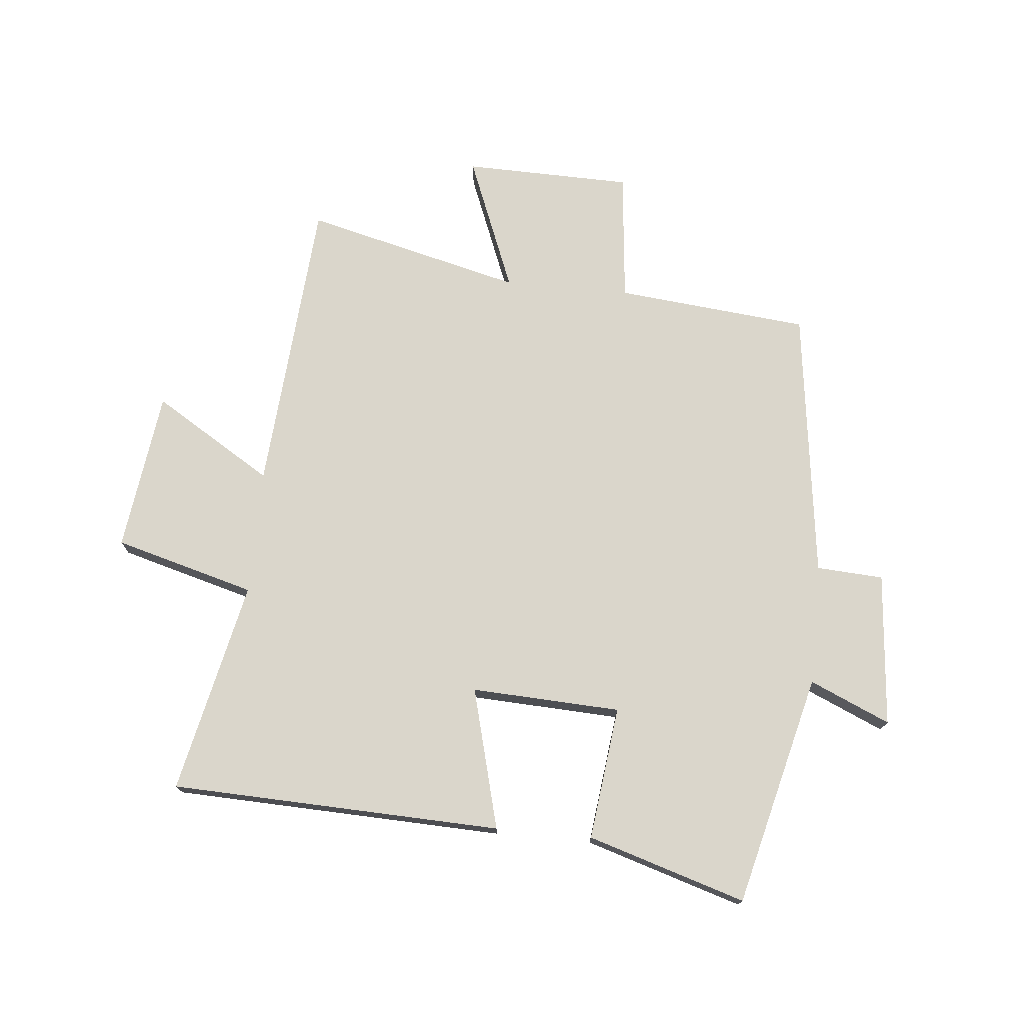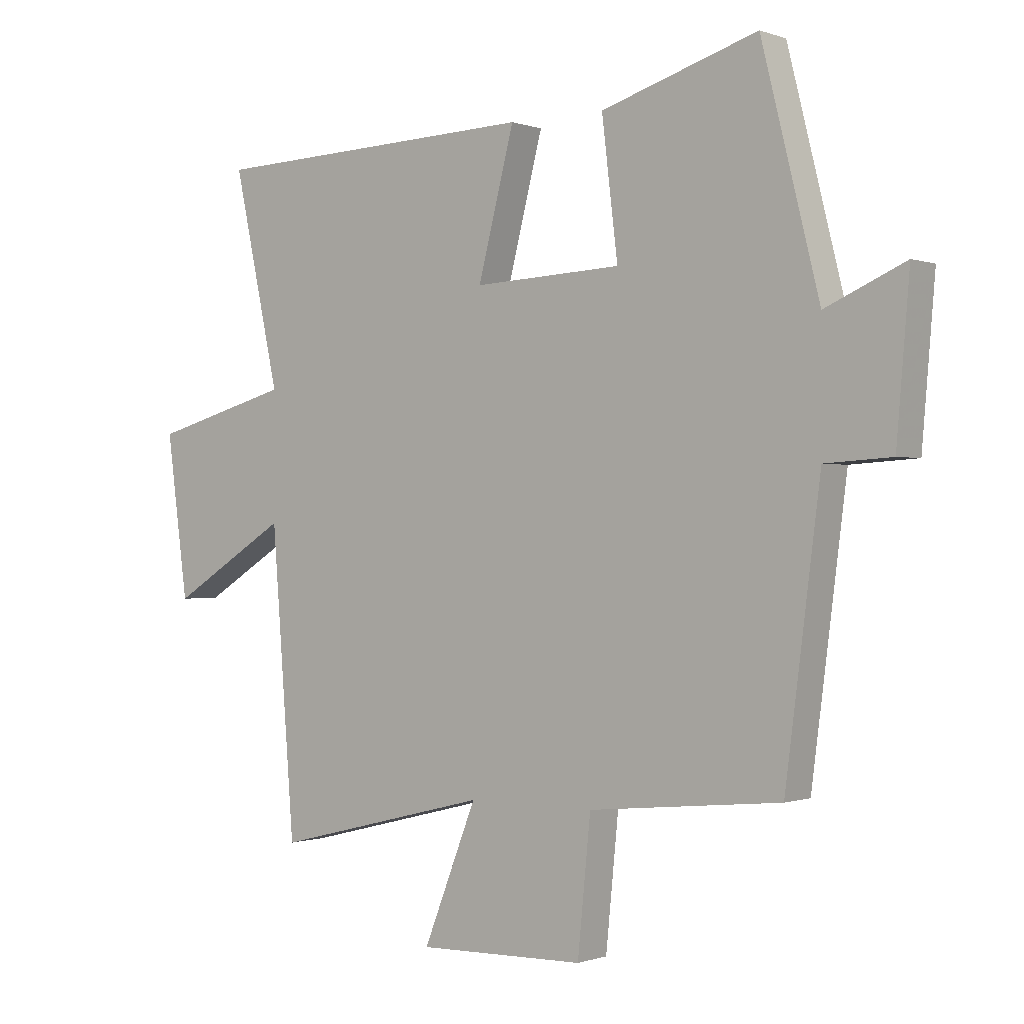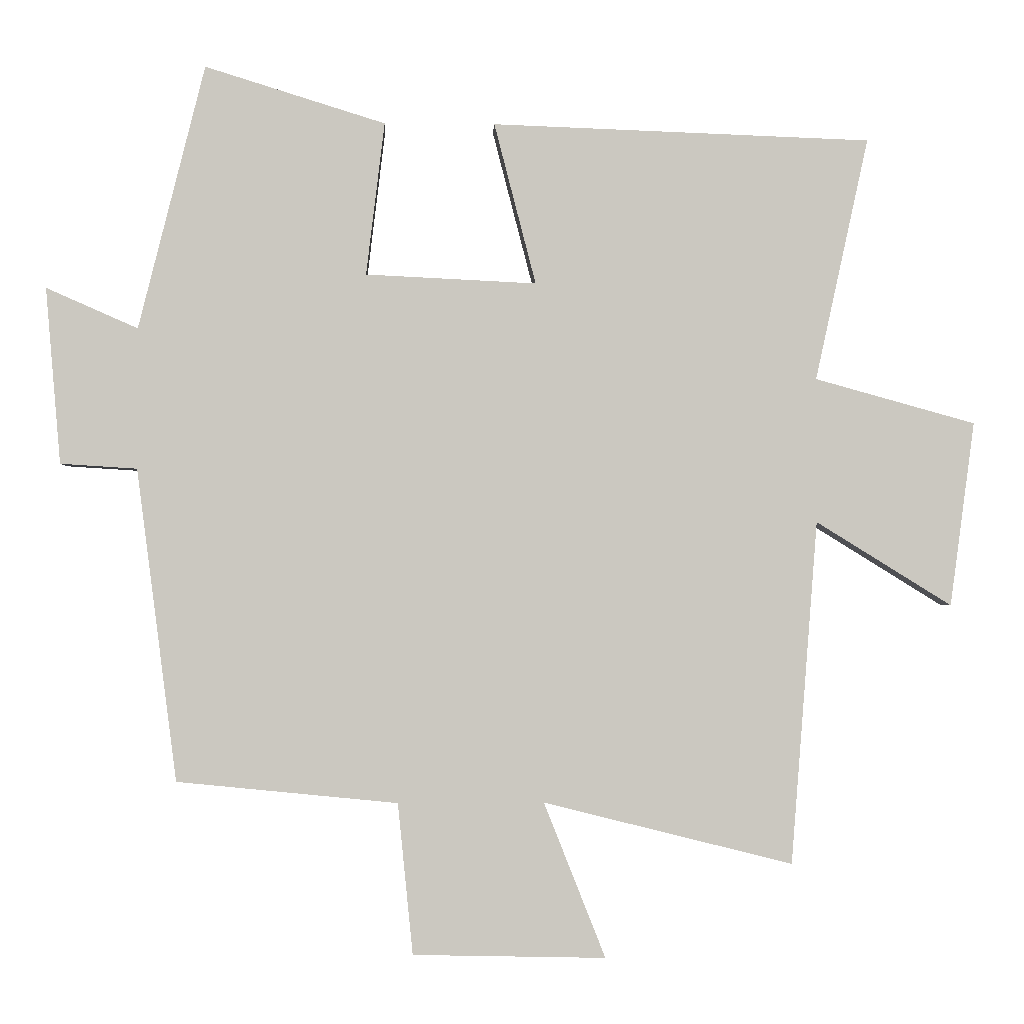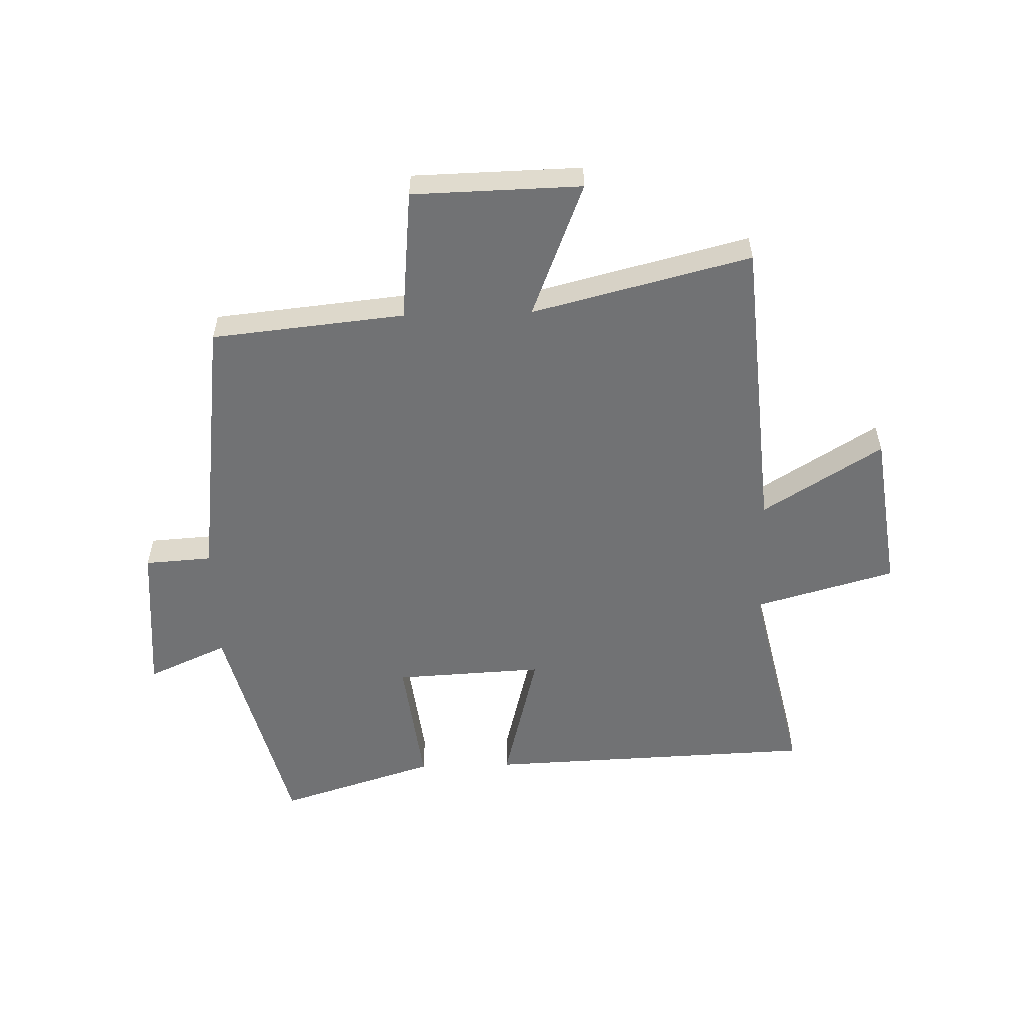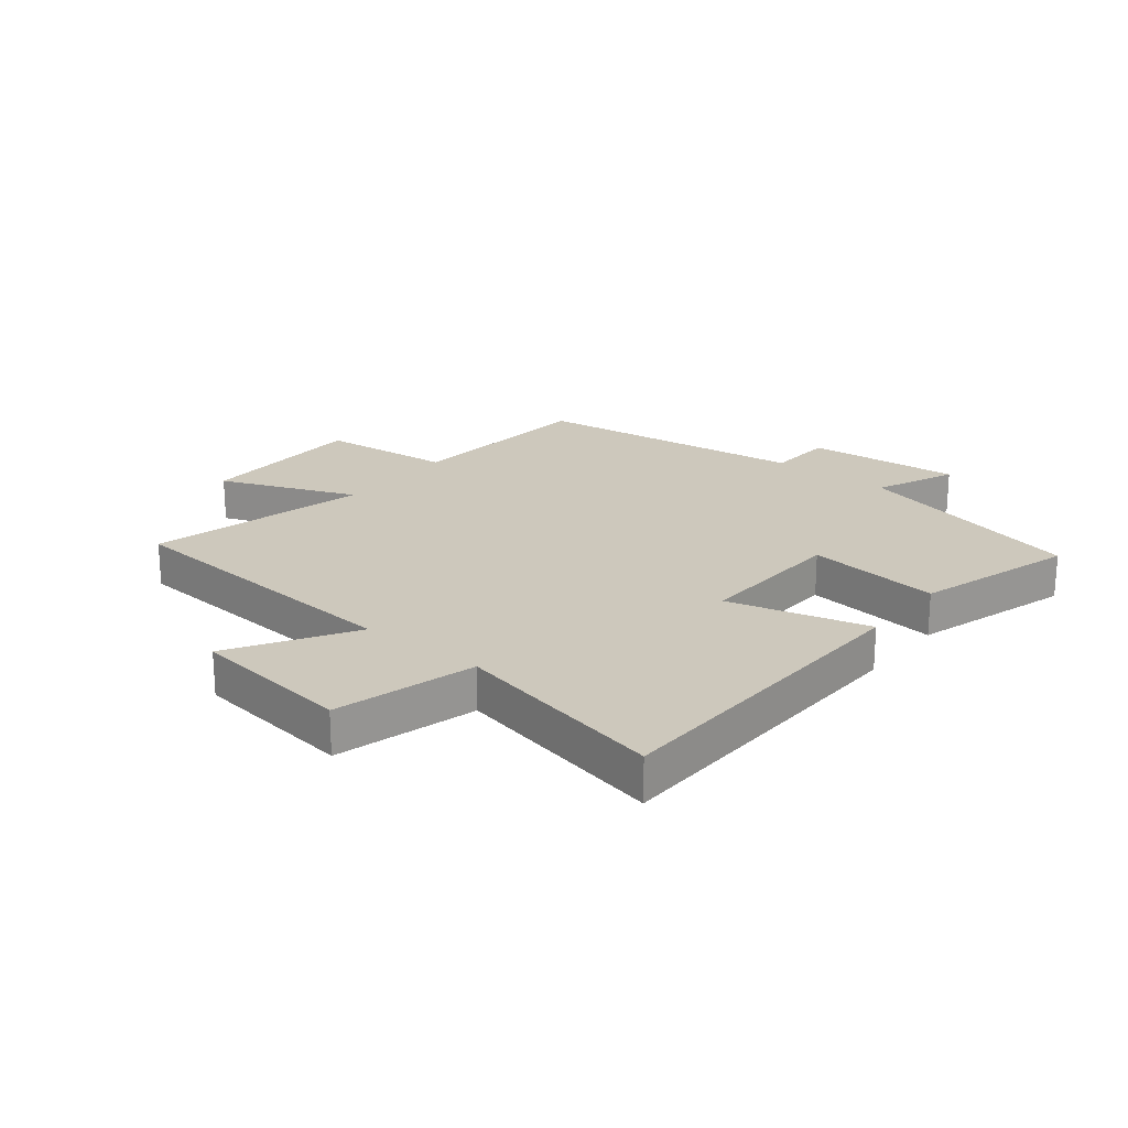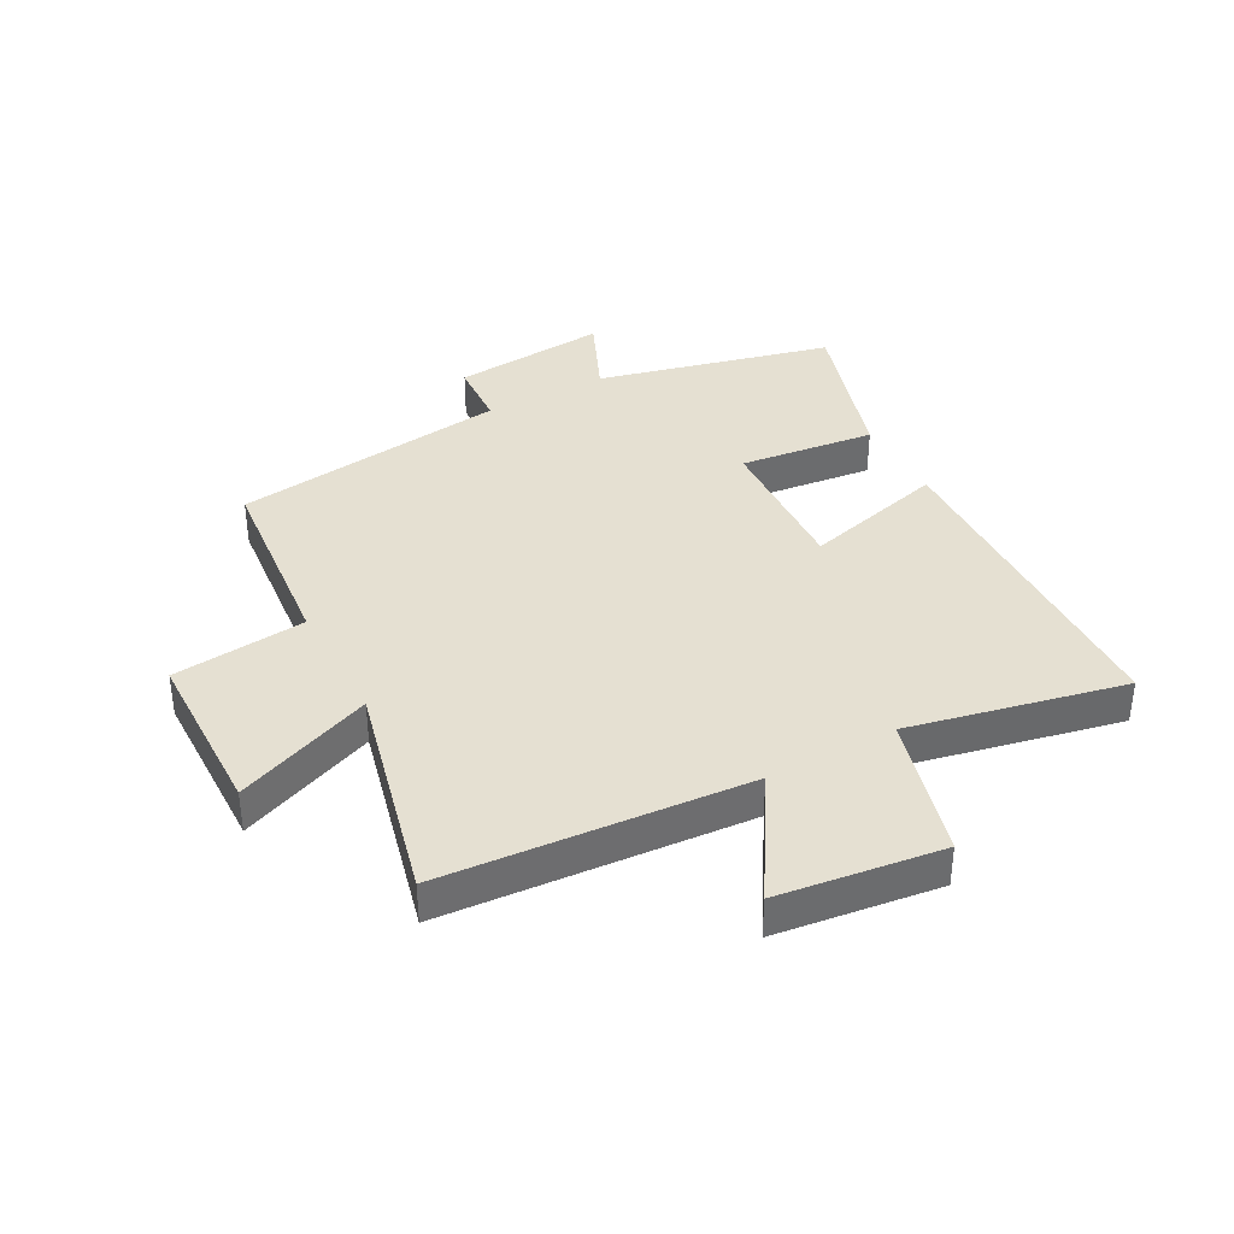
<metadata>
{"format":"obj","ext":"obj","renderer":"f3d","projection":"perspective","resolution":1024,"background":"white","views":[{"elev":74.0,"azim":5.4,"up":"+Y"},{"elev":-0.5,"azim":37.7,"up":"+Z"},{"elev":-1.9,"azim":177.7,"up":"+Z"},{"elev":-55.5,"azim":-178.3,"up":"+Y"},{"elev":22.2,"azim":-51.6,"up":"+Y"},{"elev":37.7,"azim":-118.6,"up":"+Y"}]}
</metadata>
<code>
v 0.441 0.07 -0.468
v 0.118 0.07 -0.5
v 0.096 0.07 -0.721
v -0.186 0.07 -0.727
v -0.096 0.07 -0.5
v -0.461 0.07 -0.591
v -0.5 0.07 -0.088
v -0.699 0.07 -0.211
v -0.735 0.07 0.059
v -0.5 0.07 0.124
v -0.578 0.07 0.48
v -0.023 0.07 0.5
v -0.084 0.07 0.264
v 0.166 0.07 0.276
v 0.139 0.07 0.5
v 0.403 0.07 0.582
v 0.5 0.07 0.195
v 0.634 0.07 0.254
v 0.612 0.07 -0.004
v 0.5 0.07 -0.011
v 0.441 0 -0.468
v 0.118 0 -0.5
v 0.096 0 -0.721
v -0.186 0 -0.727
v -0.096 0 -0.5
v -0.461 0 -0.591
v -0.5 0 -0.088
v -0.699 0 -0.211
v -0.735 0 0.059
v -0.5 0 0.124
v -0.578 0 0.48
v -0.023 0 0.5
v -0.084 0 0.264
v 0.166 0 0.276
v 0.139 0 0.5
v 0.403 0 0.582
v 0.5 0 0.195
v 0.634 0 0.254
v 0.612 0 -0.004
v 0.5 0 -0.011
f 17 18 19 20
f 17 20 1 2
f 14 15 16 17
f 13 14 17 2
f 10 11 12 13
f 10 13 2 3
f 7 8 9 10
f 5 6 7 10
f 5 10 3
f 3 4 5
f 40 39 38 37
f 22 21 40 37
f 37 36 35 34
f 22 37 34 33
f 33 32 31 30
f 23 22 33 30
f 30 29 28 27
f 30 27 26 25
f 23 30 25
f 25 24 23
f 1 21 22 2
f 2 22 23 3
f 3 23 24 4
f 4 24 25 5
f 5 25 26 6
f 6 26 27 7
f 7 27 28 8
f 8 28 29 9
f 9 29 30 10
f 10 30 31 11
f 11 31 32 12
f 12 32 33 13
f 13 33 34 14
f 14 34 35 15
f 15 35 36 16
f 16 36 37 17
f 17 37 38 18
f 18 38 39 19
f 19 39 40 20
f 20 40 21 1

</code>
